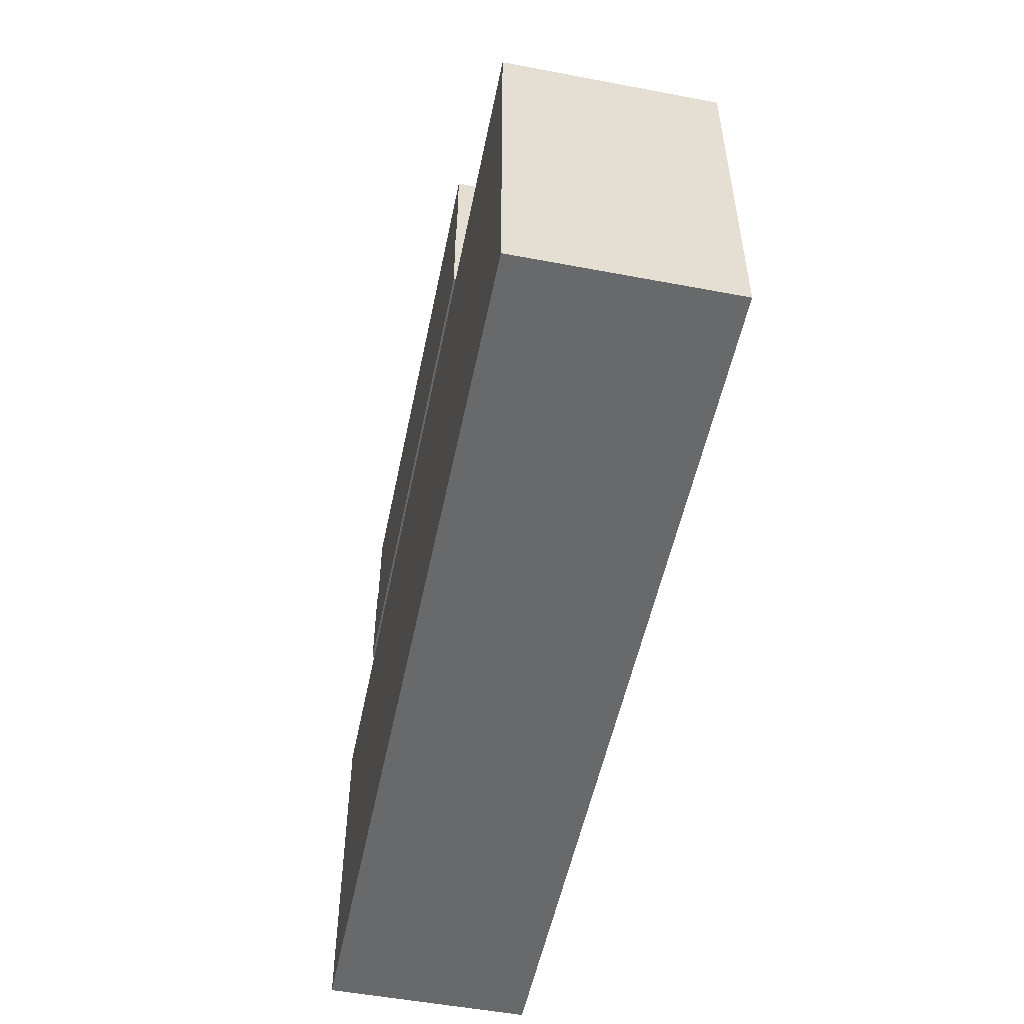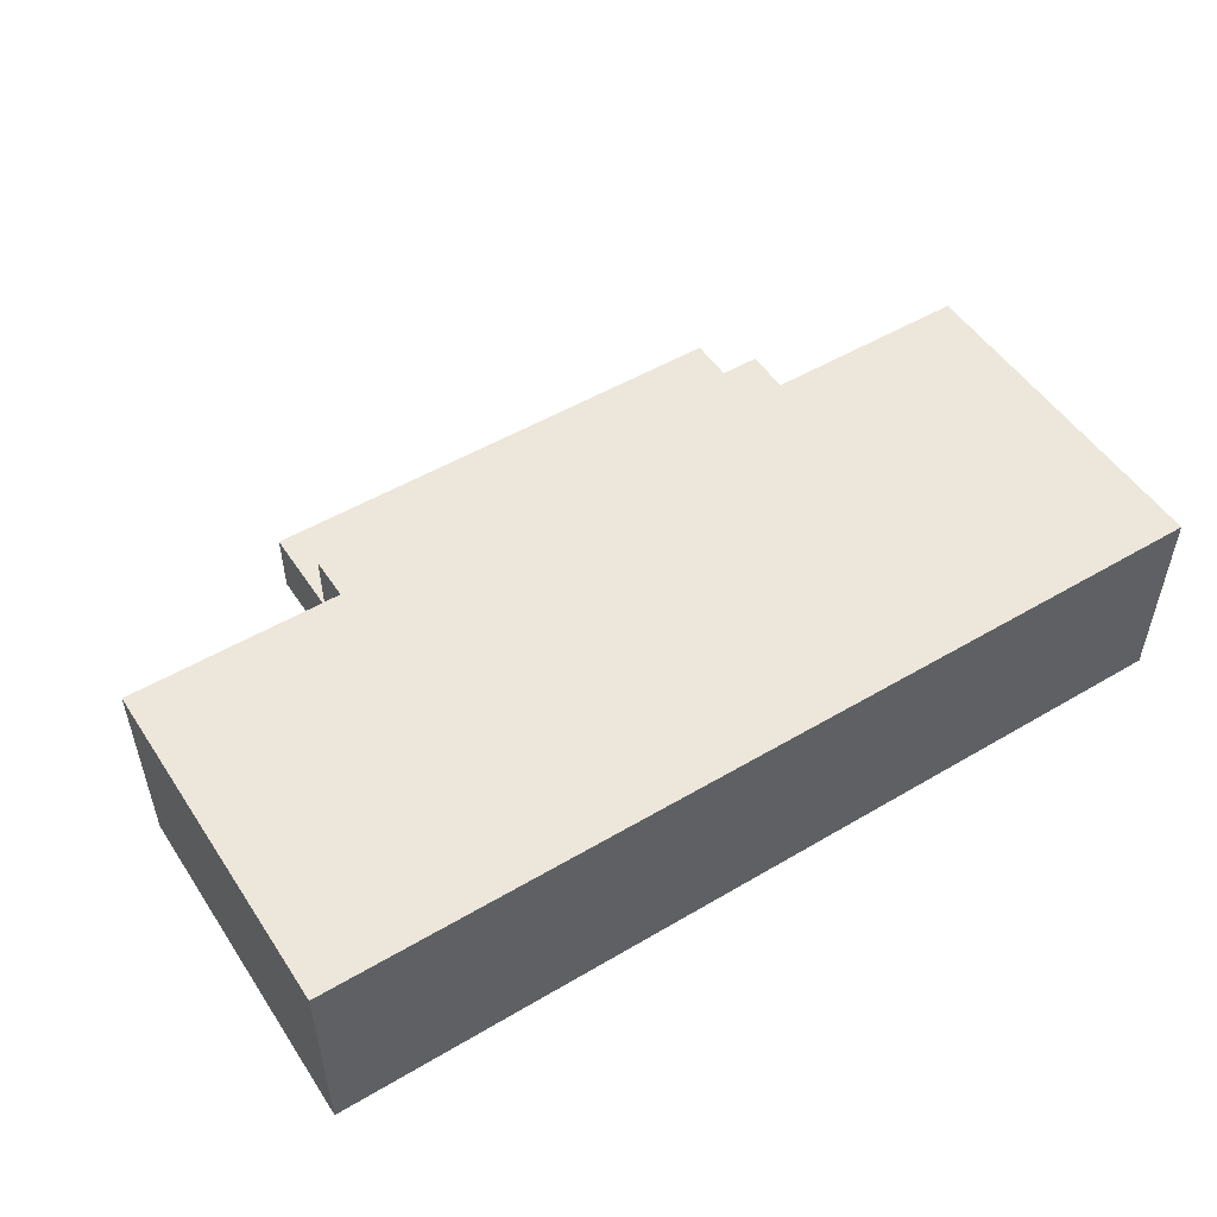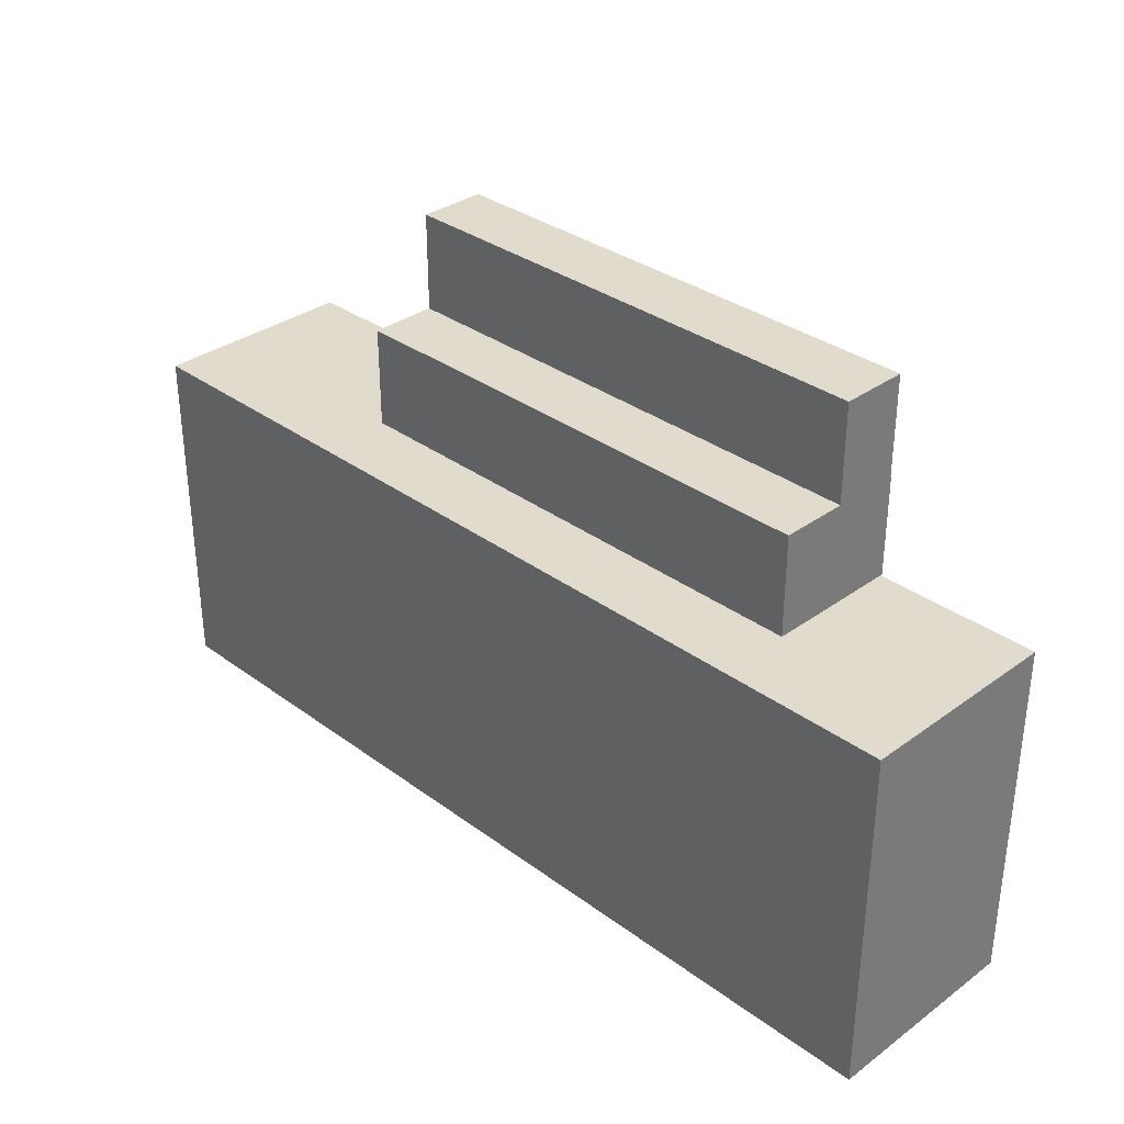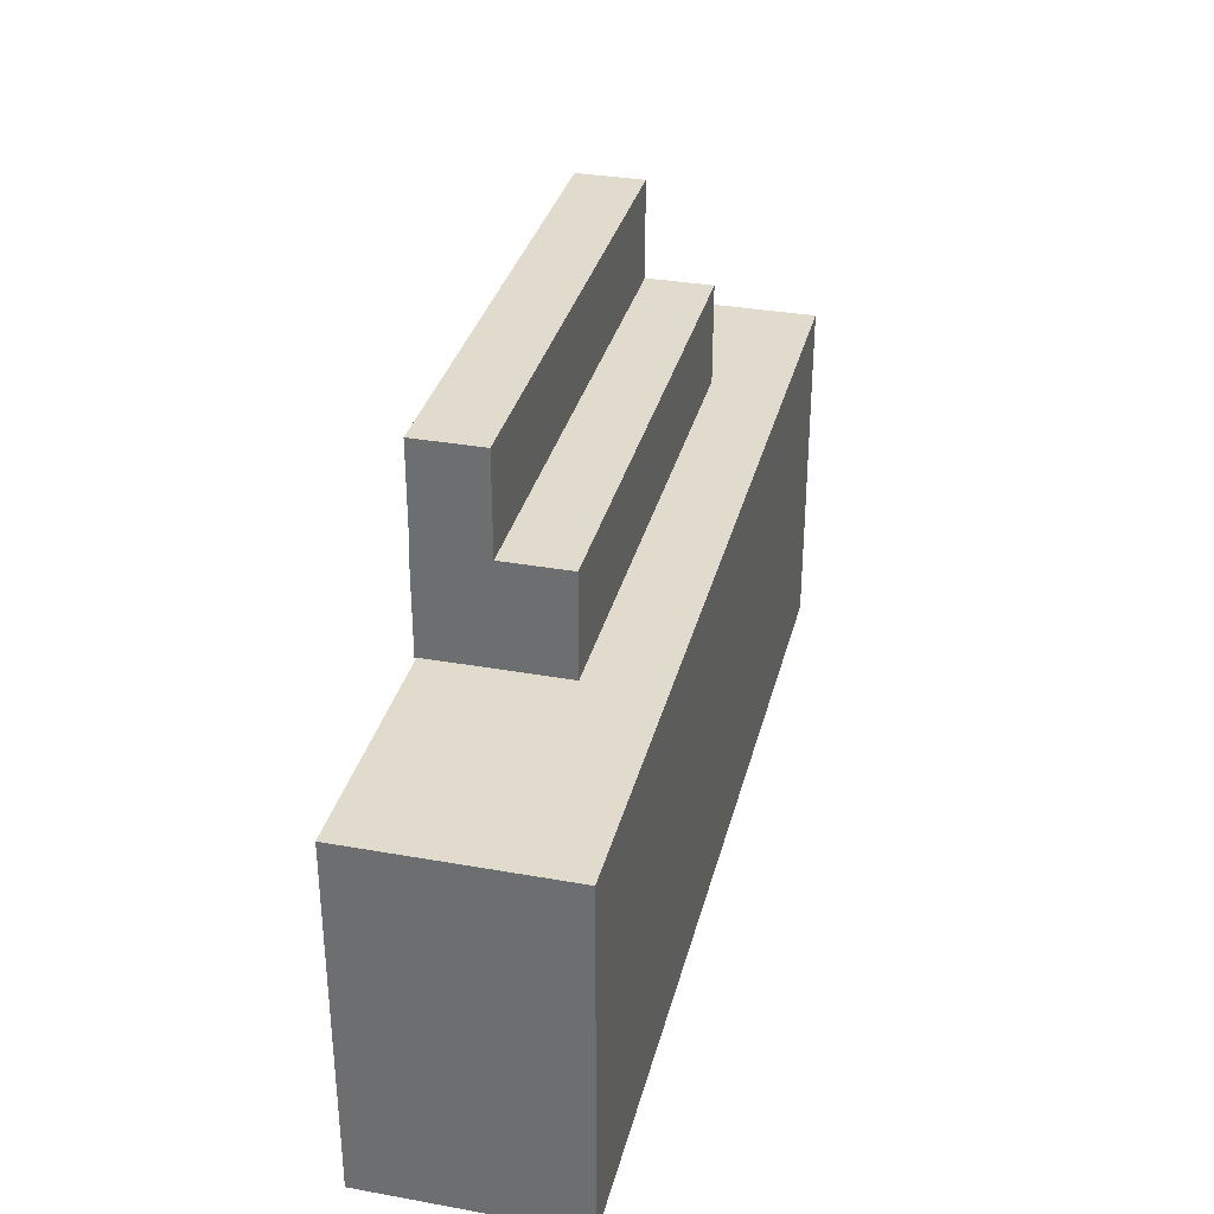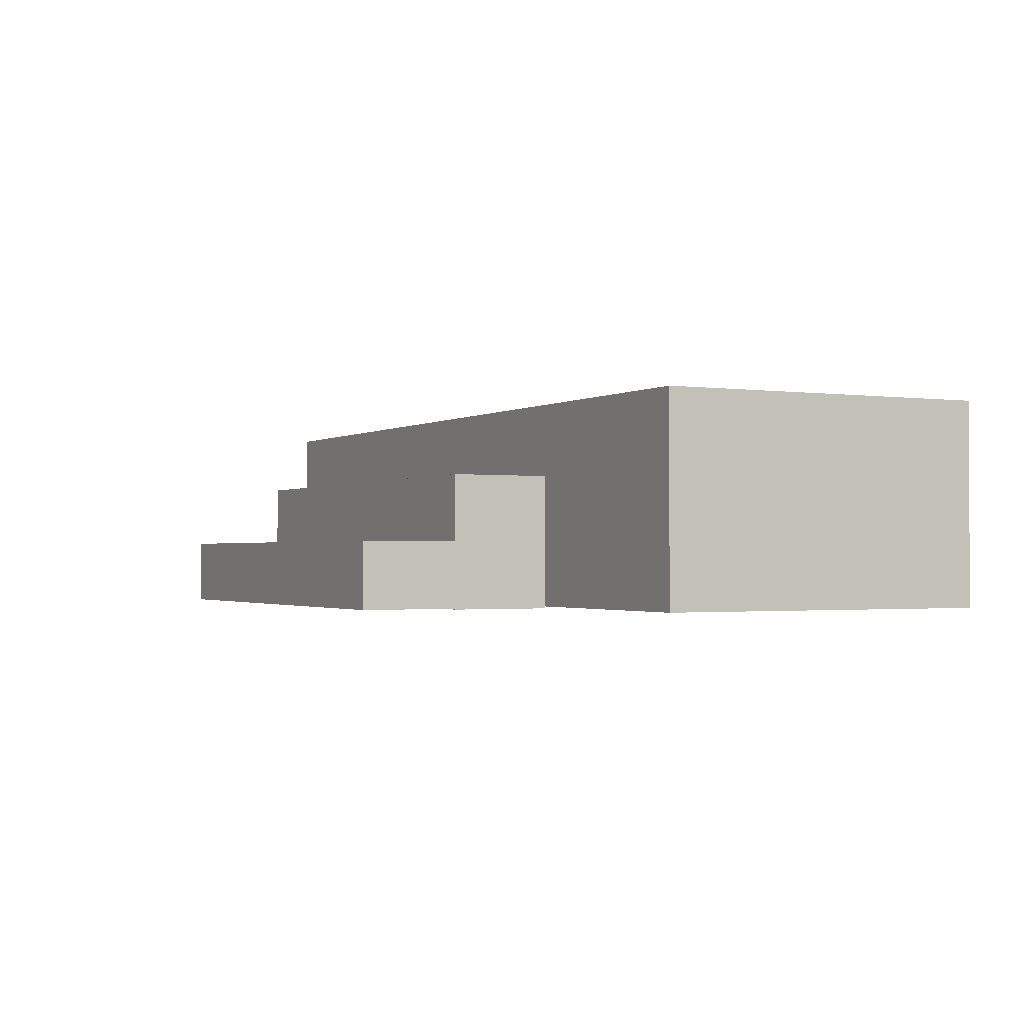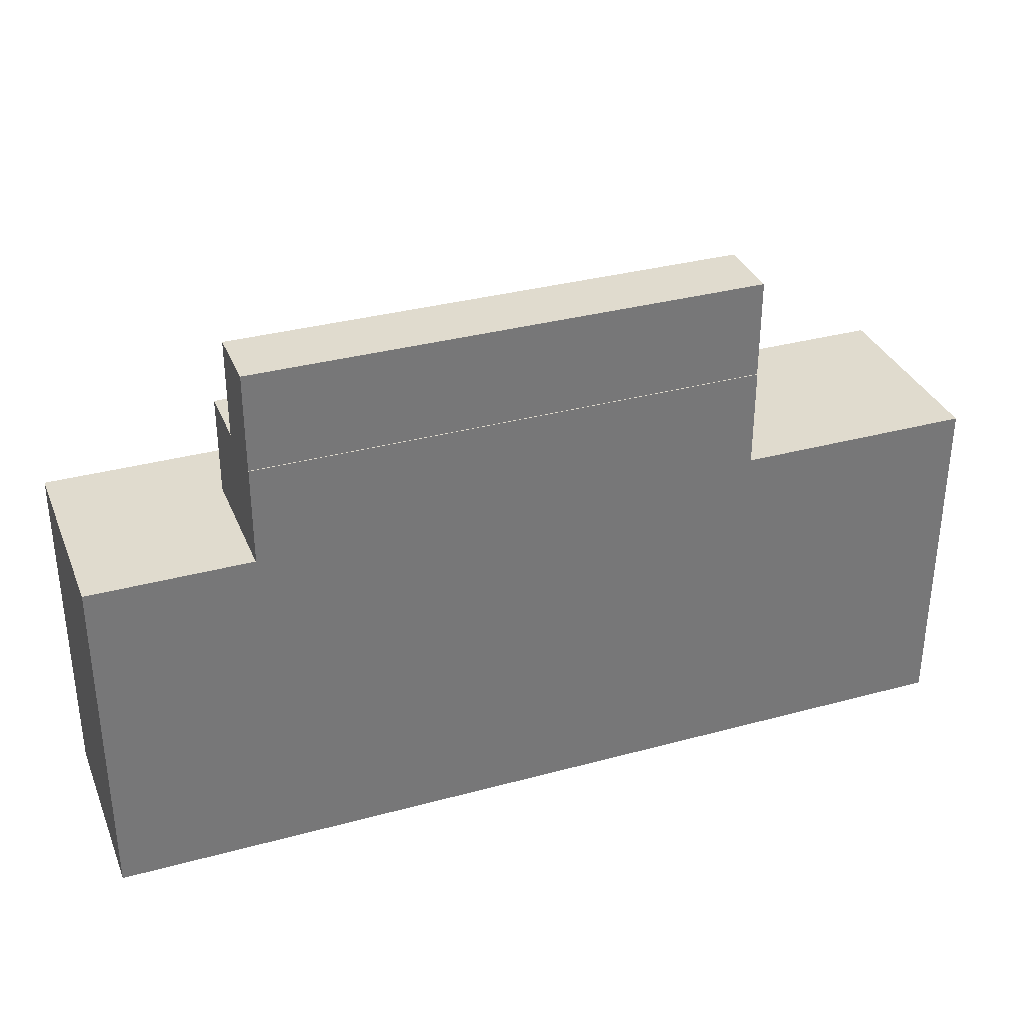
<metadata>
{"format":"obj","ext":"obj","renderer":"f3d","projection":"perspective","resolution":1024,"background":"white","views":[{"elev":-52.6,"azim":78.5,"up":"+Z"},{"elev":51.6,"azim":147.4,"up":"+Y"},{"elev":33.2,"azim":-134.8,"up":"+Z"},{"elev":33.3,"azim":103.8,"up":"+Z"},{"elev":-1.4,"azim":62.7,"up":"+Y"},{"elev":33.6,"azim":-20.3,"up":"+Z"}]}
</metadata>
<code>
g default
v -10.65 -0.01291 2.306
v -7.941 -0.01291 2.306
v -10.65 0.5971 2.306
v -7.941 0.5971 2.306
v -10.65 0.5971 1.266
v -7.941 0.5971 1.266
v -10.65 -0.01291 1.266
v -7.941 -0.01291 1.266
v -10.17 -0.01868 2.606
v -8.648 -0.01868 2.606
v -10.17 0.3813 2.606
v -8.648 0.3813 2.606
v -10.17 0.3813 2.306
v -8.648 0.3813 2.306
v -10.17 -0.01868 2.306
v -8.648 -0.01868 2.306
v -10.17 -0.01613 2.899
v -8.648 -0.01613 2.899
v -10.17 0.1839 2.899
v -8.648 0.1839 2.899
v -10.17 0.1839 2.599
v -8.648 0.1839 2.599
v -10.17 -0.01613 2.599
v -8.648 -0.01613 2.599
g stoop1
f 1 2 4 3
f 3 4 6 5
f 5 6 8 7
f 7 8 2 1
f 2 8 6 4
f 7 1 3 5
f 9 10 12 11
f 11 12 14 13
f 13 14 16 15
f 15 16 10 9
f 10 16 14 12
f 15 9 11 13
f 17 18 20 19
f 19 20 22 21
f 21 22 24 23
f 23 24 18 17
f 18 24 22 20
f 23 17 19 21

</code>
